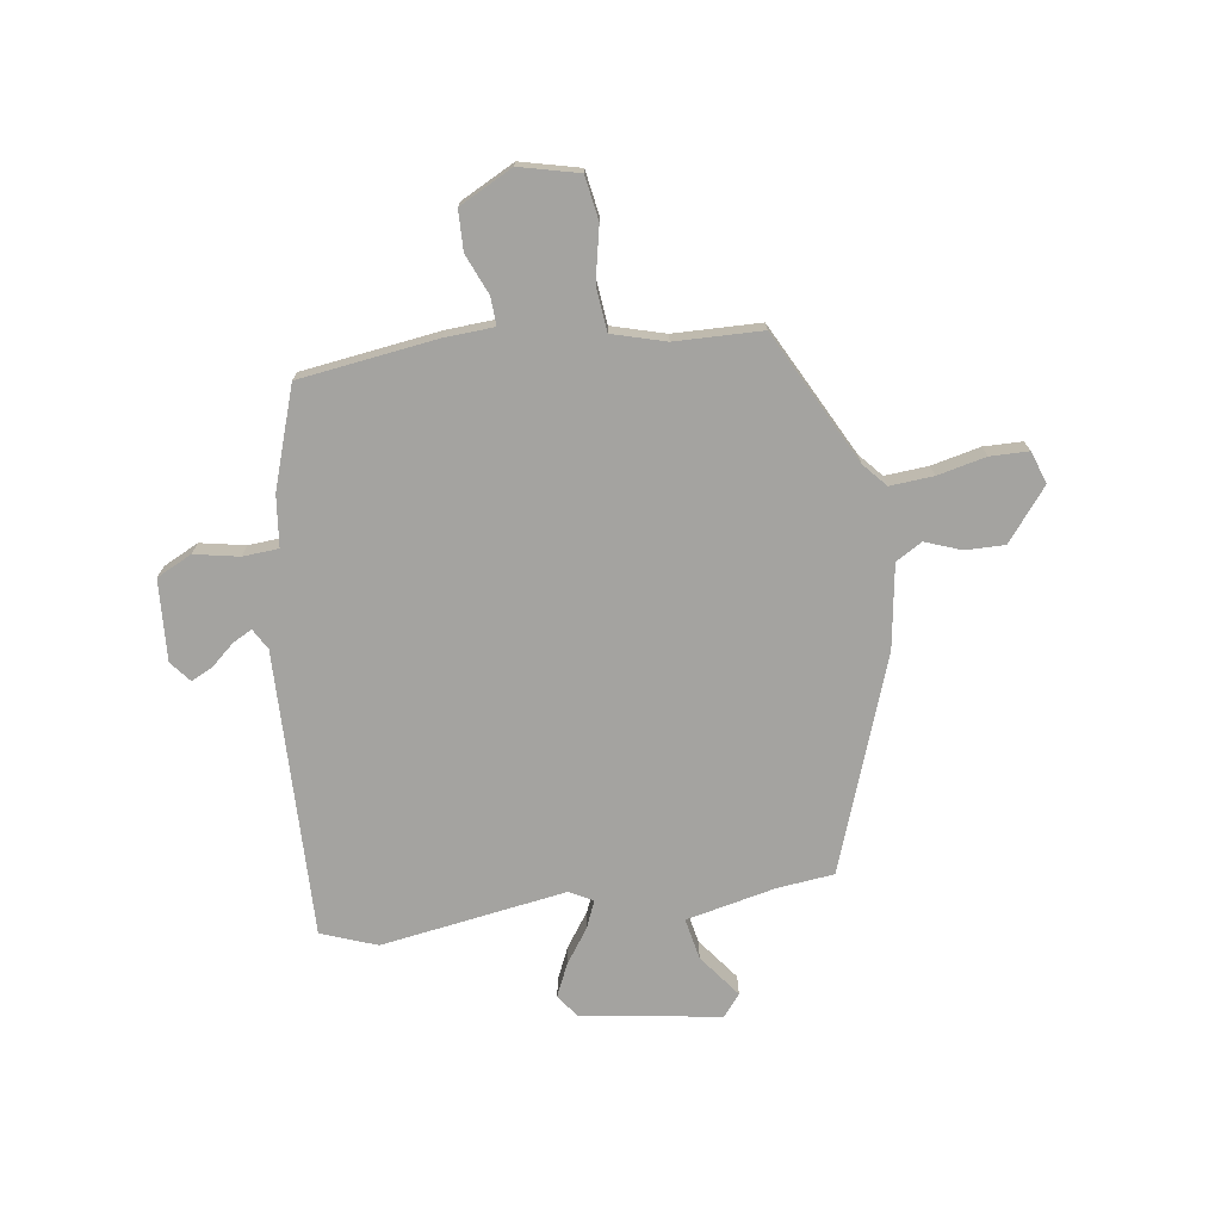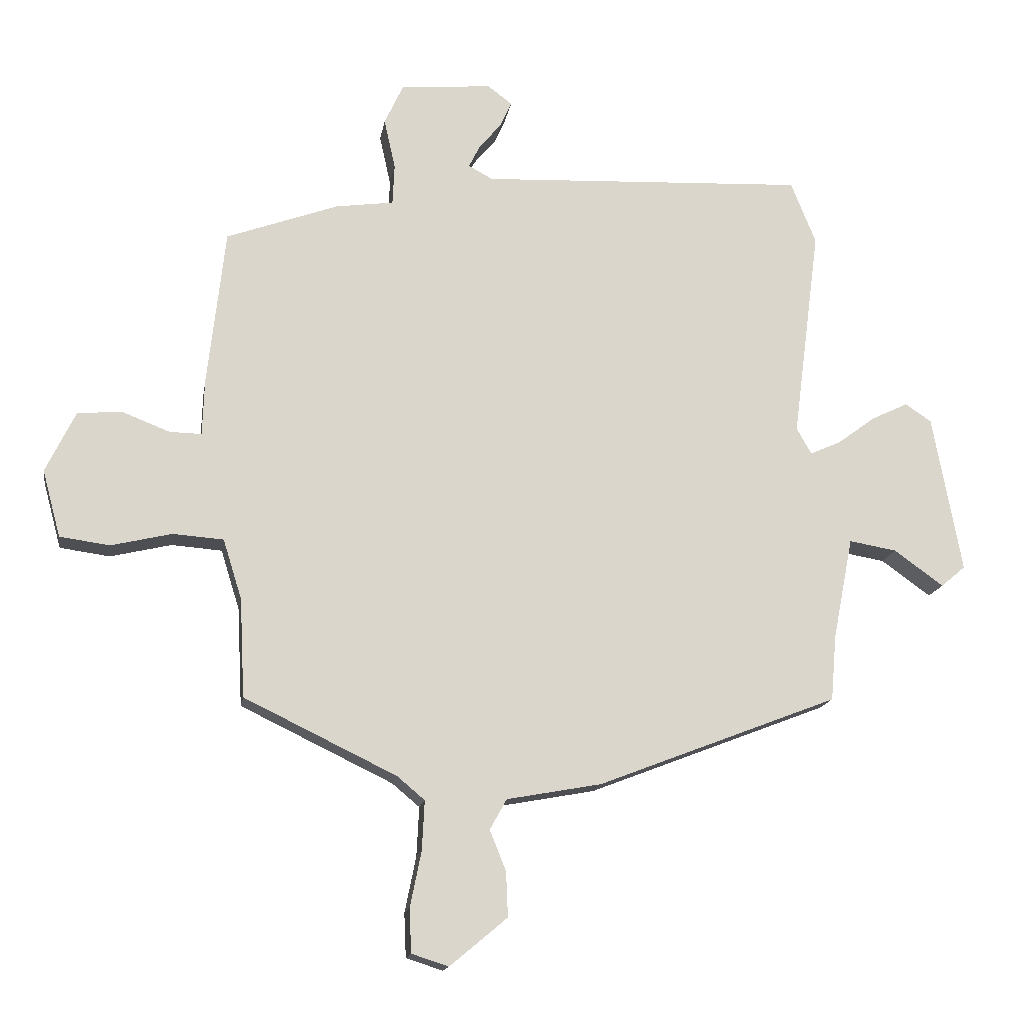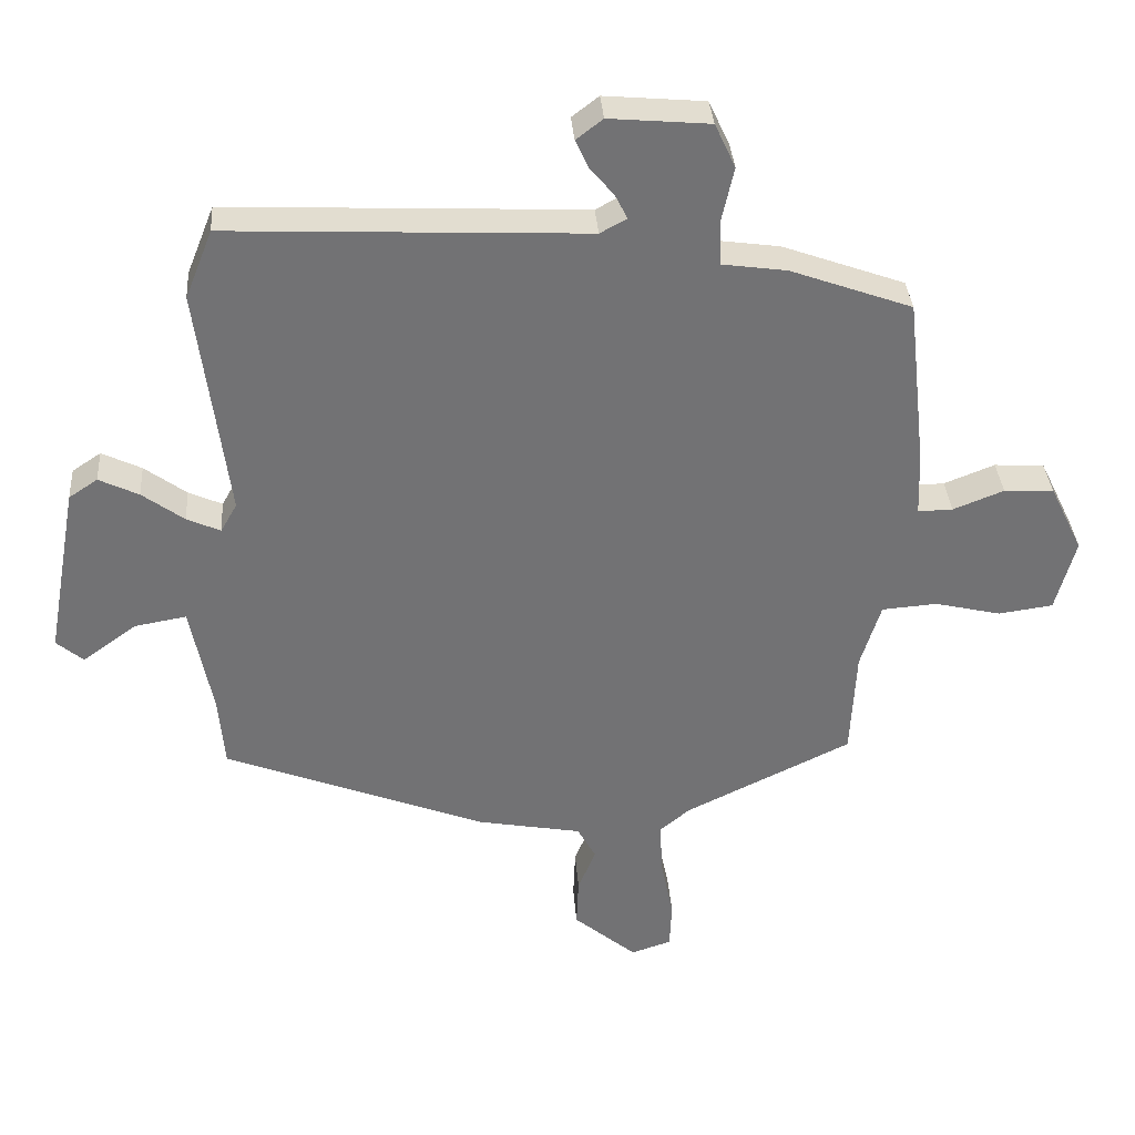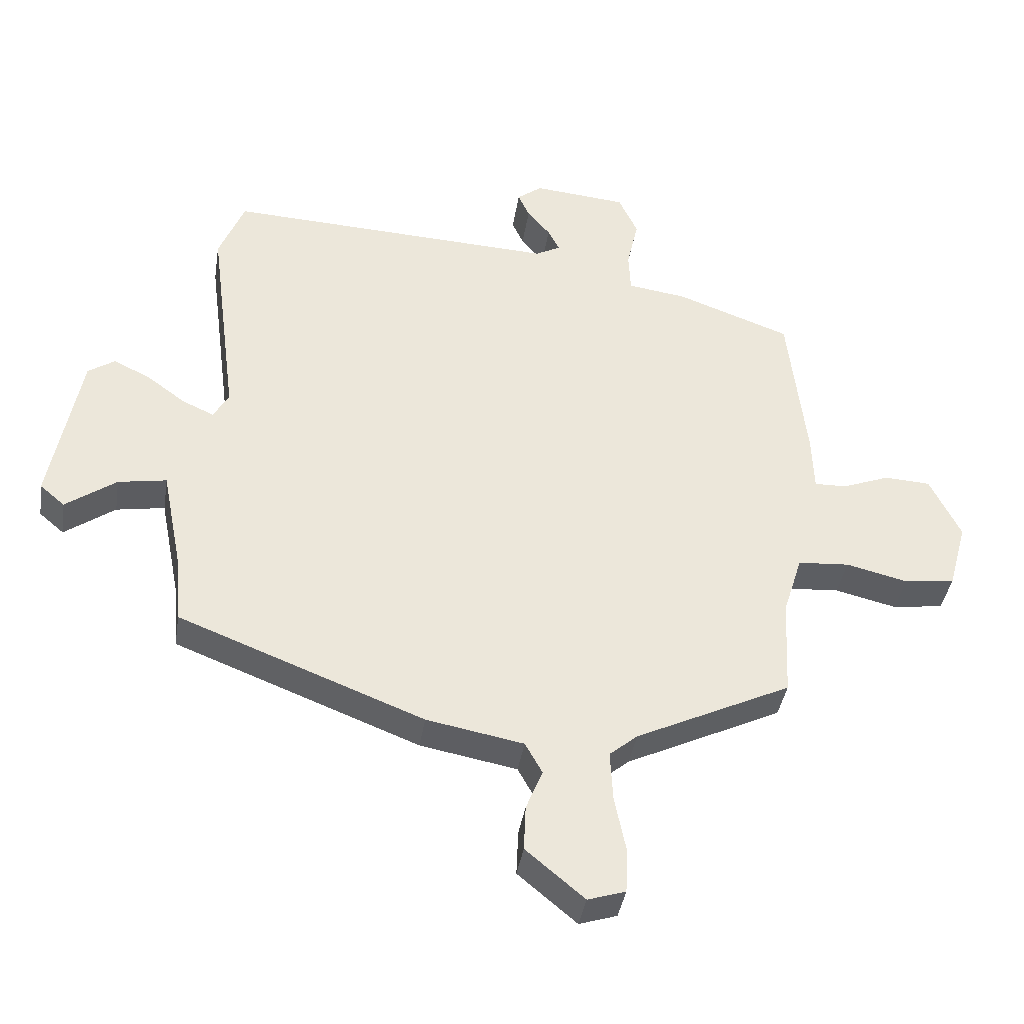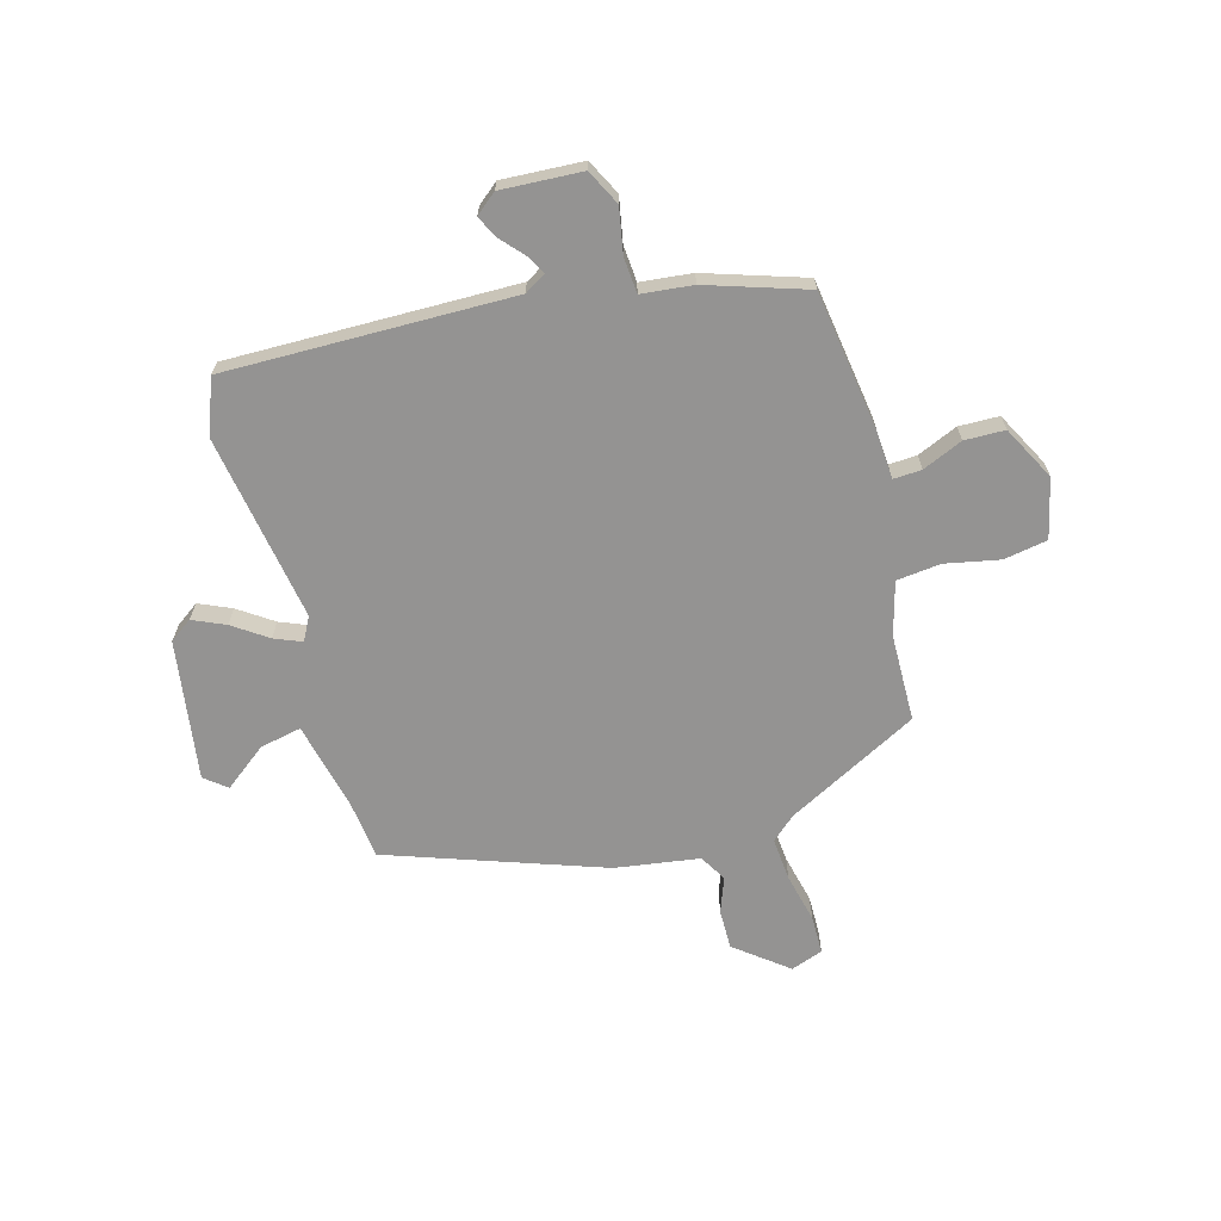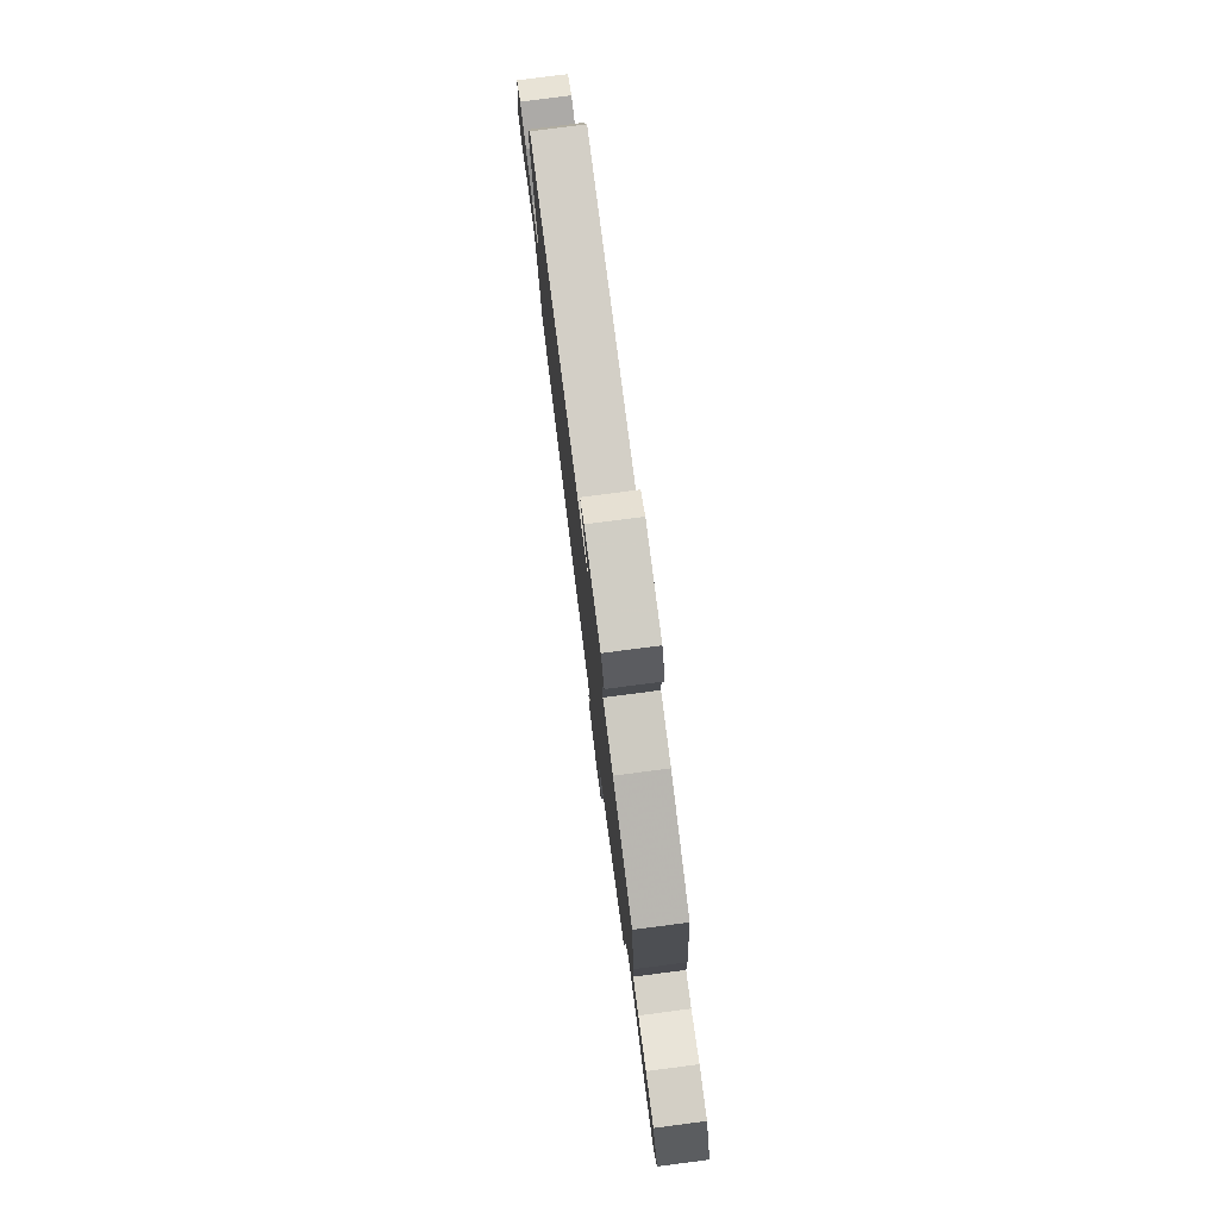
<metadata>
{"format":"obj","ext":"obj","renderer":"f3d","projection":"perspective","resolution":1024,"background":"white","views":[{"elev":-72.9,"azim":99.7,"up":"+Y"},{"elev":-15.6,"azim":170.9,"up":"+Z"},{"elev":34.7,"azim":-4.2,"up":"+Z"},{"elev":-39.5,"azim":-8.9,"up":"+Z"},{"elev":-66.8,"azim":17.5,"up":"+Y"},{"elev":78.7,"azim":82.6,"up":"+Z"}]}
</metadata>
<code>
v -0.512 0.07 -0.326
v -0.521 0.07 -0.221
v -0.553 0.07 -0.058
v -0.629 0.07 -0.071
v -0.708 0.07 -0.128
v -0.747 0.07 -0.095
v -0.701 0.07 0.158
v -0.659 0.07 0.186
v -0.601 0.07 0.158
v -0.54 0.07 0.113
v -0.491 0.07 0.091
v -0.467 0.07 0.133
v -0.511 0.07 0.473
v -0.471 0.07 0.573
v 0.05 0.07 0.549
v 0.089 0.07 0.57
v 0.071 0.07 0.606
v 0.035 0.07 0.649
v 0.017 0.07 0.689
v 0.056 0.07 0.719
v 0.203 0.07 0.706
v 0.233 0.07 0.641
v 0.215 0.07 0.56
v 0.218 0.07 0.495
v 0.311 0.07 0.482
v 0.49 0.07 0.417
v 0.518 0.07 0.165
v 0.521 0.07 0.075
v 0.572 0.07 0.076
v 0.646 0.07 0.105
v 0.719 0.07 0.101
v 0.767 0.07 0.002
v 0.738 0.07 -0.105
v 0.658 0.07 -0.116
v 0.561 0.07 -0.093
v 0.48 0.07 -0.099
v 0.45 0.07 -0.195
v 0.442 0.07 -0.353
v 0.198 0.07 -0.471
v 0.154 0.07 -0.508
v 0.158 0.07 -0.587
v 0.176 0.07 -0.676
v 0.173 0.07 -0.746
v 0.114 0.07 -0.765
v 0.022 0.07 -0.688
v 0.025 0.07 -0.616
v 0.051 0.07 -0.552
v 0.024 0.07 -0.503
v -0.128 0.07 -0.475
v -0.512 0 -0.326
v -0.521 0 -0.221
v -0.553 0 -0.058
v -0.629 0 -0.071
v -0.708 0 -0.128
v -0.747 0 -0.095
v -0.701 0 0.158
v -0.659 0 0.186
v -0.601 0 0.158
v -0.54 0 0.113
v -0.491 0 0.091
v -0.467 0 0.133
v -0.511 0 0.473
v -0.471 0 0.573
v 0.05 0 0.549
v 0.089 0 0.57
v 0.071 0 0.606
v 0.035 0 0.649
v 0.017 0 0.689
v 0.056 0 0.719
v 0.203 0 0.706
v 0.233 0 0.641
v 0.215 0 0.56
v 0.218 0 0.495
v 0.311 0 0.482
v 0.49 0 0.417
v 0.518 0 0.165
v 0.521 0 0.075
v 0.572 0 0.076
v 0.646 0 0.105
v 0.719 0 0.101
v 0.767 0 0.002
v 0.738 0 -0.105
v 0.658 0 -0.116
v 0.561 0 -0.093
v 0.48 0 -0.099
v 0.45 0 -0.195
v 0.442 0 -0.353
v 0.198 0 -0.471
v 0.154 0 -0.508
v 0.158 0 -0.587
v 0.176 0 -0.676
v 0.173 0 -0.746
v 0.114 0 -0.765
v 0.022 0 -0.688
v 0.025 0 -0.616
v 0.051 0 -0.552
v 0.024 0 -0.503
v -0.128 0 -0.475
f 48 49 1 2
f 45 46 47
f 44 45 47
f 43 44 47
f 42 43 47
f 41 42 47
f 40 41 47 48
f 48 2 3
f 40 48 3
f 39 40 3
f 37 38 39 3
f 33 34 35
f 32 33 35
f 31 32 35
f 30 31 35
f 29 30 35
f 28 29 35 36
f 36 37 3
f 28 36 3
f 27 28 3
f 26 27 3
f 25 26 3
f 24 25 3
f 21 22 23
f 20 21 23
f 19 20 23
f 18 19 23
f 17 18 23
f 16 17 23 24
f 12 13 14 15
f 16 24 3
f 15 16 3
f 12 15 3
f 11 12 3
f 8 9 10
f 7 8 10
f 6 7 10
f 5 6 10
f 4 5 10
f 3 4 10 11
f 51 50 98 97
f 96 95 94
f 96 94 93
f 96 93 92
f 96 92 91
f 96 91 90
f 97 96 90 89
f 52 51 97
f 52 97 89
f 52 89 88
f 52 88 87 86
f 84 83 82
f 84 82 81
f 84 81 80
f 84 80 79
f 84 79 78
f 85 84 78 77
f 52 86 85
f 52 85 77
f 52 77 76
f 52 76 75
f 52 75 74
f 52 74 73
f 72 71 70
f 72 70 69
f 72 69 68
f 72 68 67
f 72 67 66
f 73 72 66 65
f 64 63 62 61
f 52 73 65
f 52 65 64
f 52 64 61
f 52 61 60
f 59 58 57
f 59 57 56
f 59 56 55
f 59 55 54
f 59 54 53
f 60 59 53 52
f 1 50 51 2
f 2 51 52 3
f 3 52 53 4
f 4 53 54 5
f 5 54 55 6
f 6 55 56 7
f 7 56 57 8
f 8 57 58 9
f 9 58 59 10
f 10 59 60 11
f 11 60 61 12
f 12 61 62 13
f 13 62 63 14
f 14 63 64 15
f 15 64 65 16
f 16 65 66 17
f 17 66 67 18
f 18 67 68 19
f 19 68 69 20
f 20 69 70 21
f 21 70 71 22
f 22 71 72 23
f 23 72 73 24
f 24 73 74 25
f 25 74 75 26
f 26 75 76 27
f 27 76 77 28
f 28 77 78 29
f 29 78 79 30
f 30 79 80 31
f 31 80 81 32
f 32 81 82 33
f 33 82 83 34
f 34 83 84 35
f 35 84 85 36
f 36 85 86 37
f 37 86 87 38
f 38 87 88 39
f 39 88 89 40
f 40 89 90 41
f 41 90 91 42
f 42 91 92 43
f 43 92 93 44
f 44 93 94 45
f 45 94 95 46
f 46 95 96 47
f 47 96 97 48
f 48 97 98 49
f 49 98 50 1

</code>
